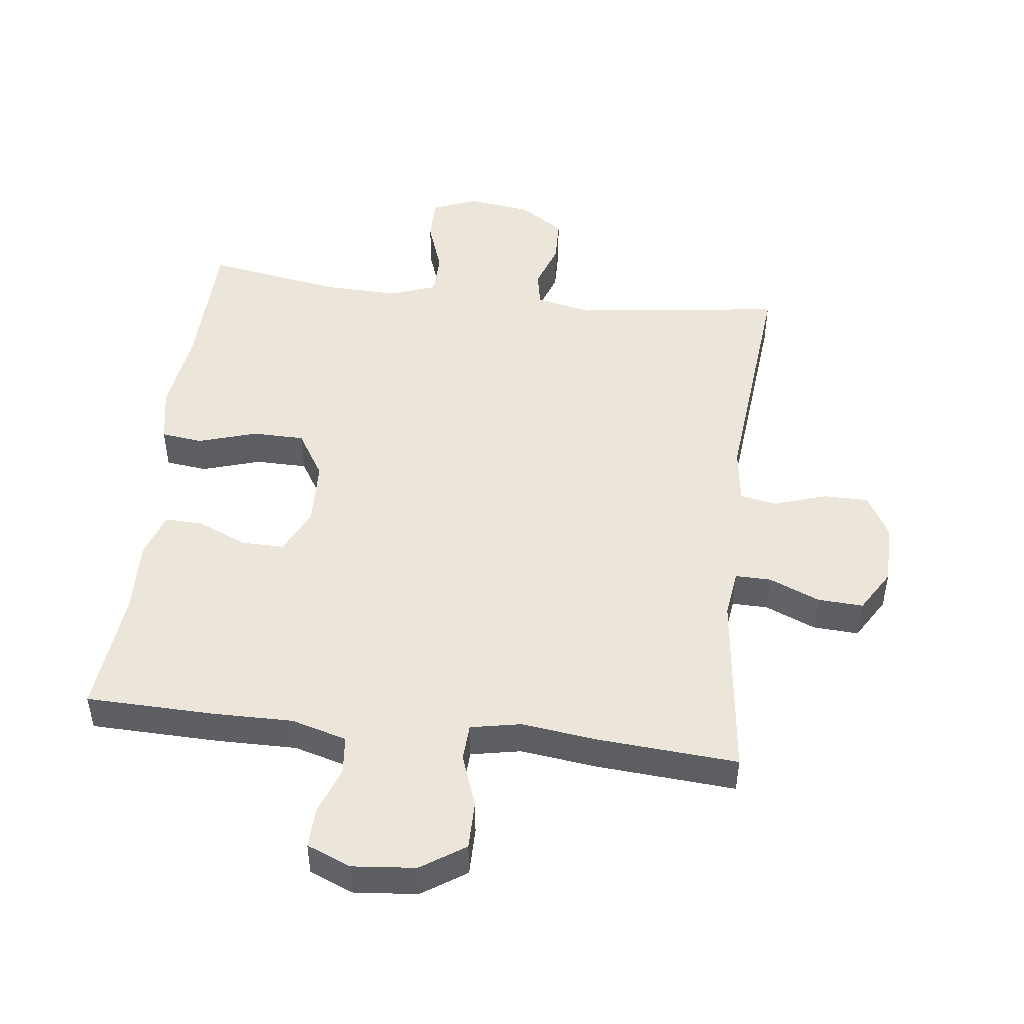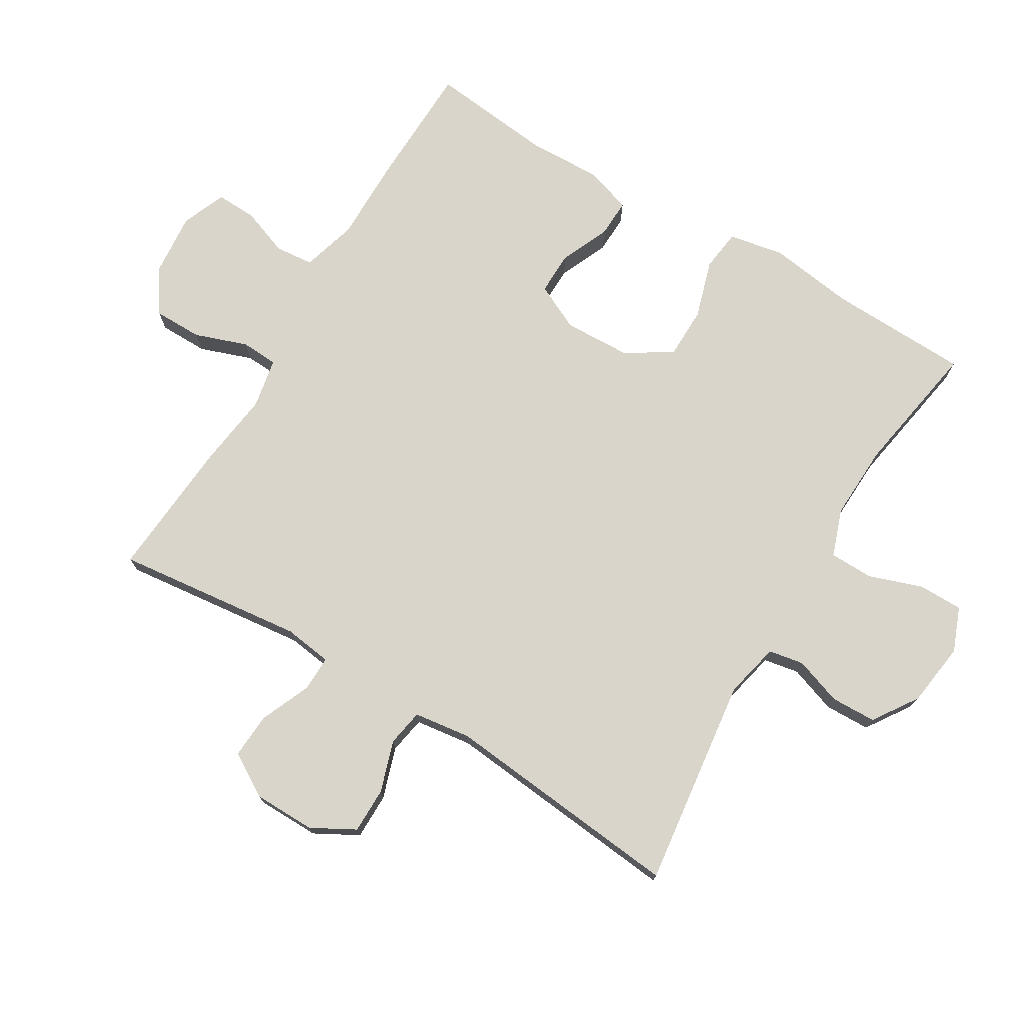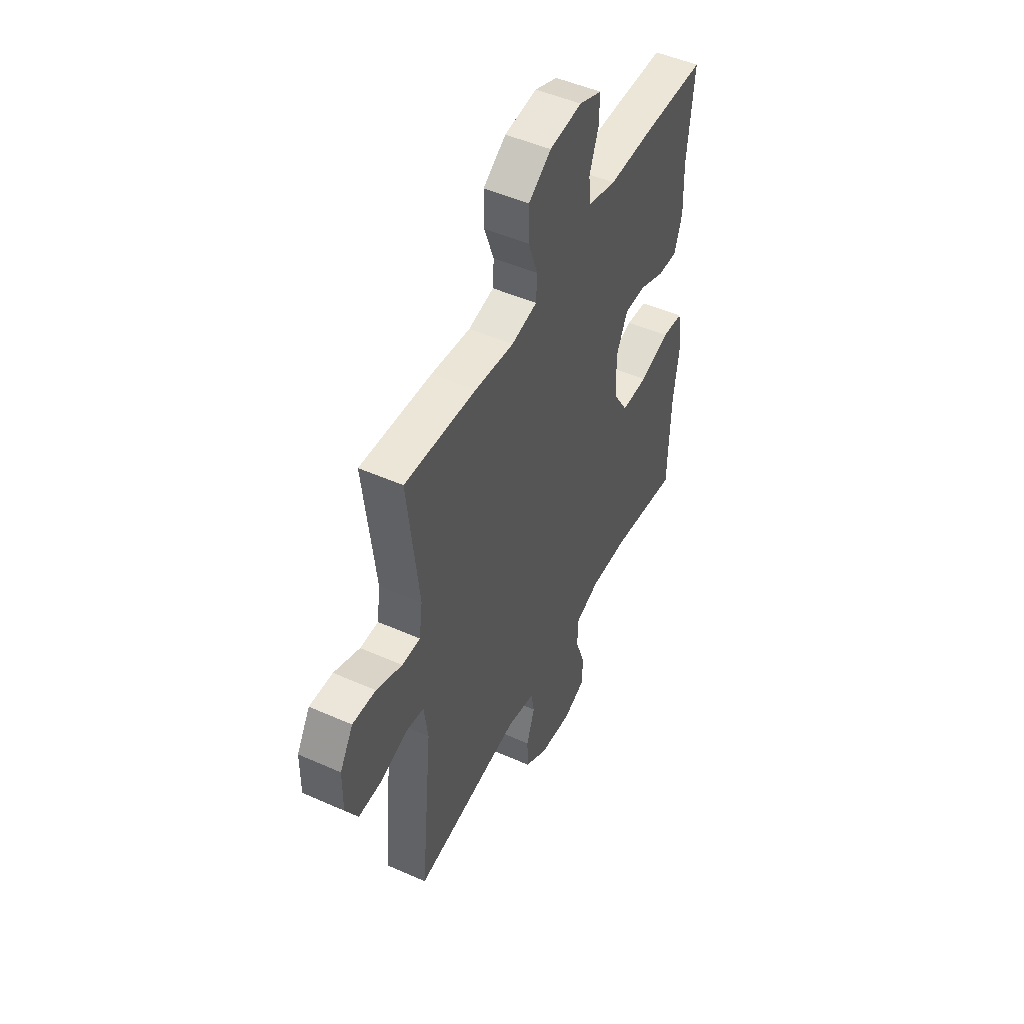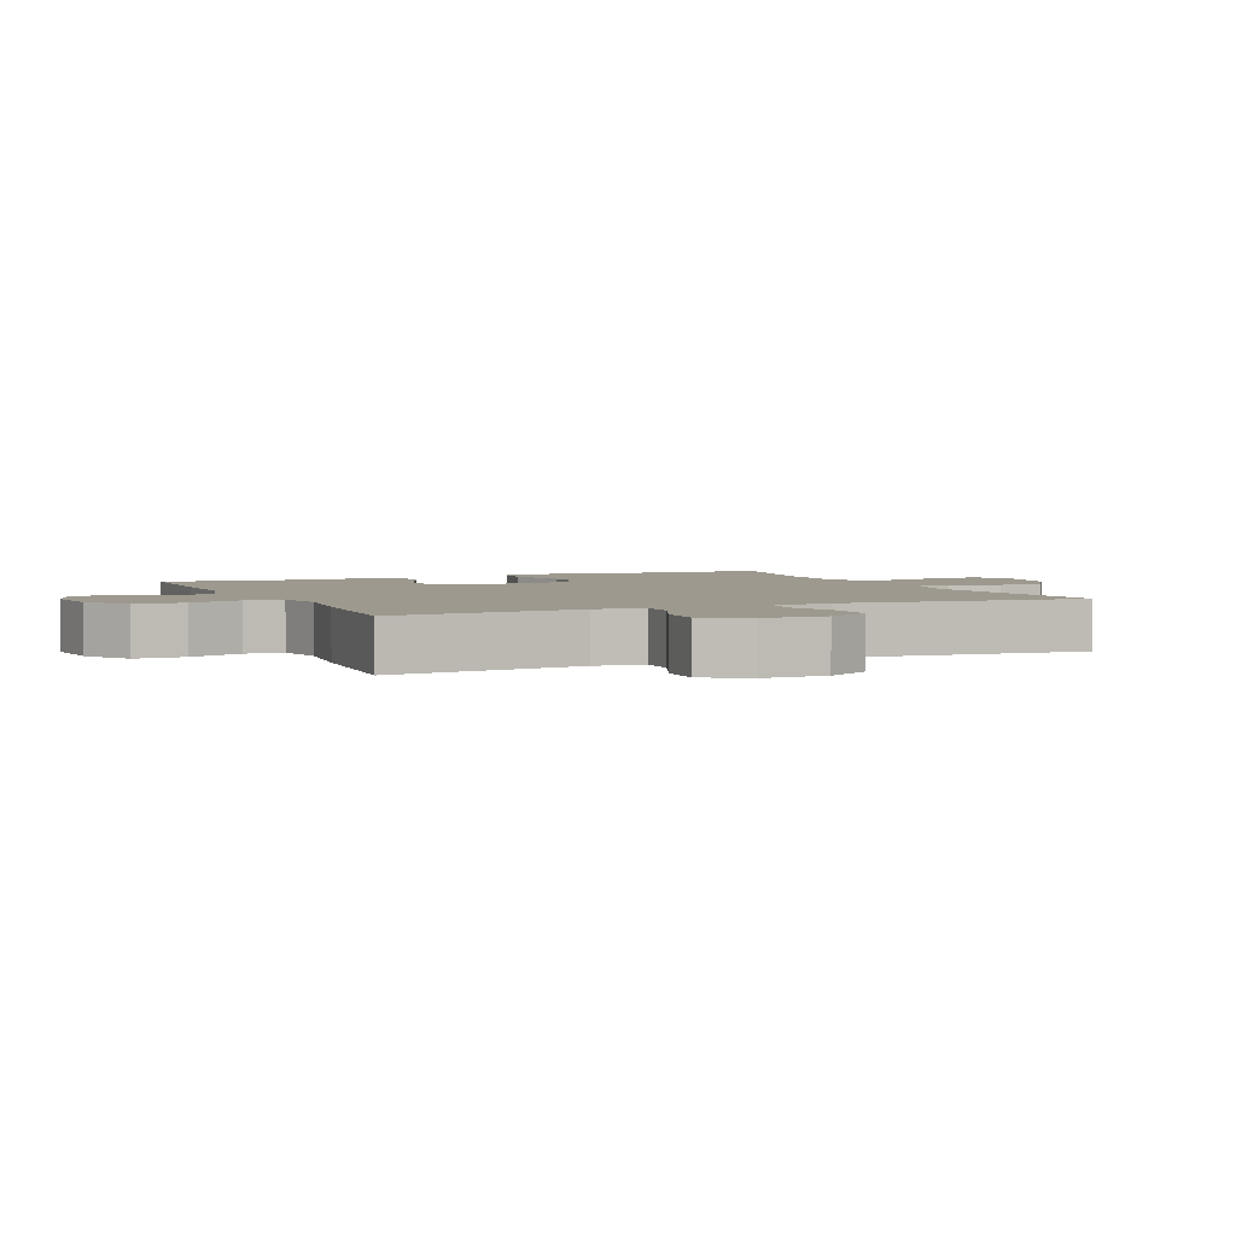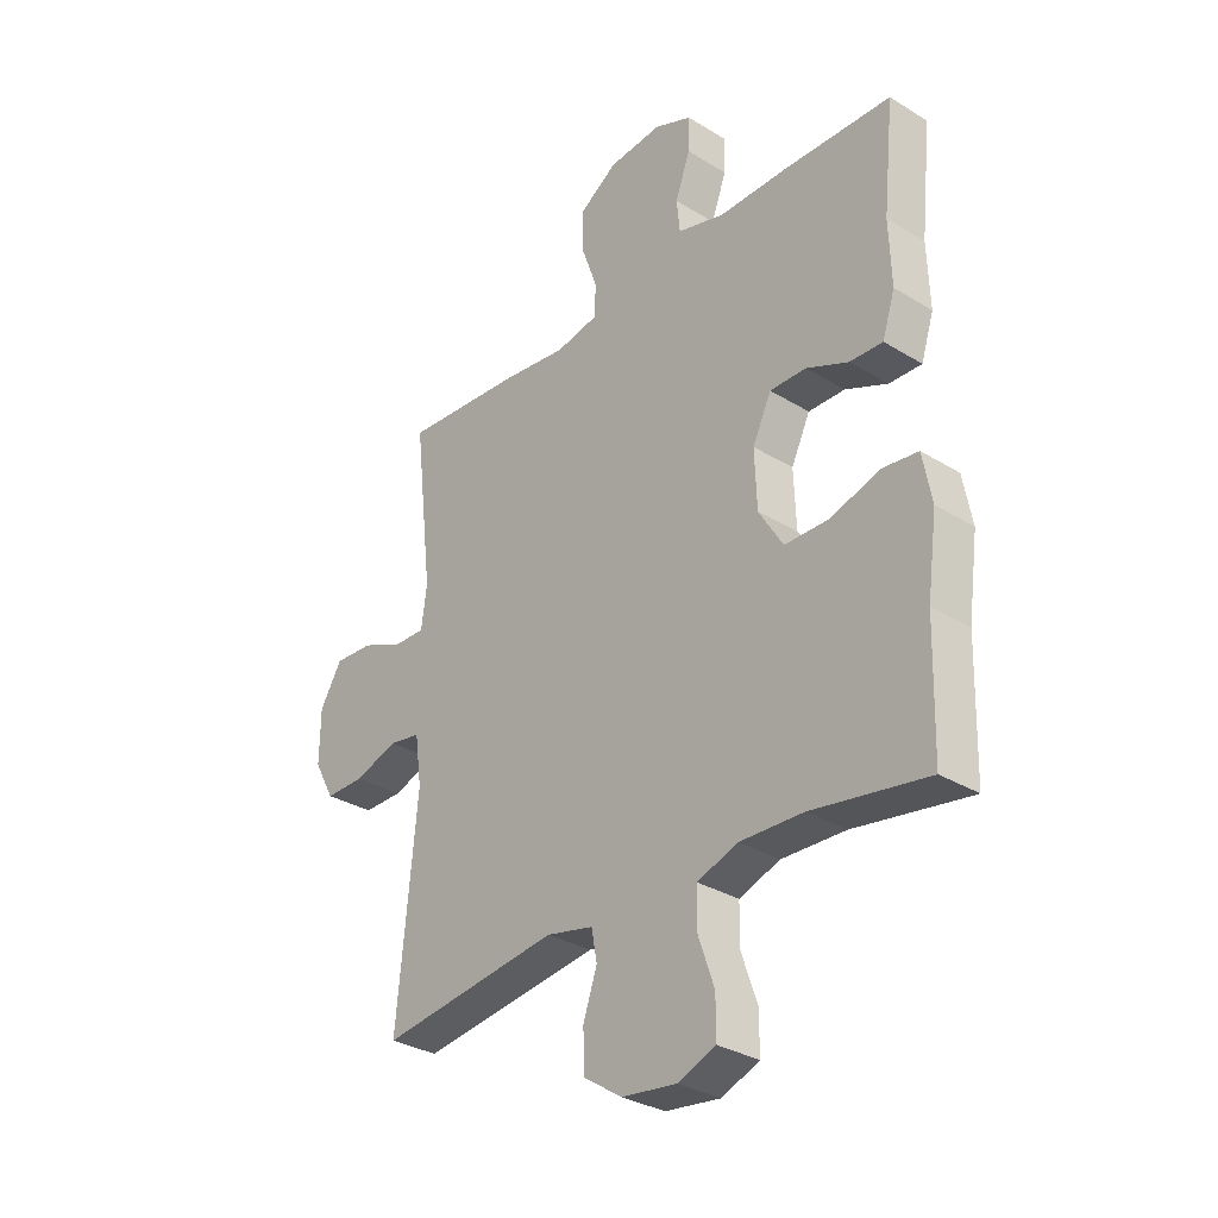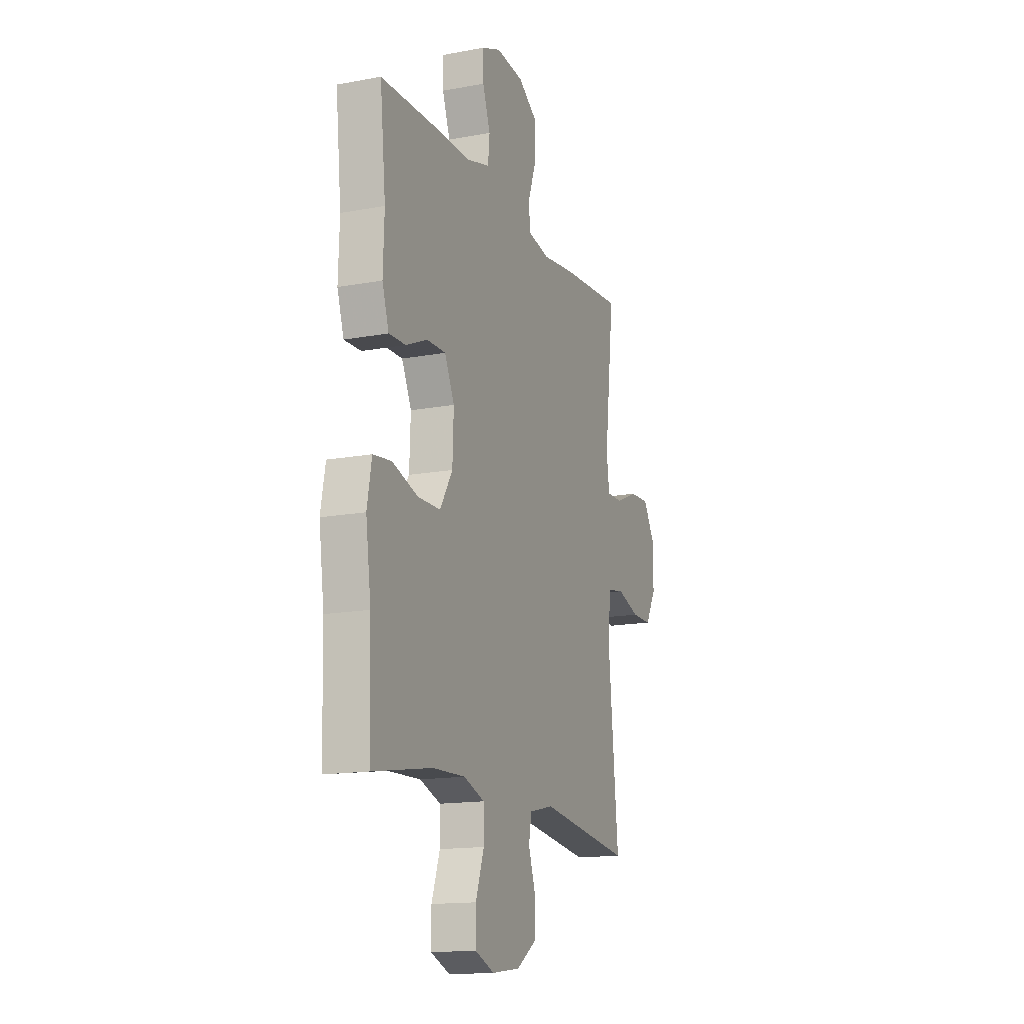
<metadata>
{"format":"obj","ext":"obj","renderer":"f3d","projection":"perspective","resolution":1024,"background":"white","views":[{"elev":48.1,"azim":6.8,"up":"+Y"},{"elev":74.5,"azim":121.1,"up":"+Y"},{"elev":49.2,"azim":116.2,"up":"+Z"},{"elev":3.3,"azim":66.1,"up":"+Y"},{"elev":-31.7,"azim":-131.0,"up":"+Z"},{"elev":-15.2,"azim":-68.4,"up":"+Z"}]}
</metadata>
<code>
v -0.5 0.07 0.5
v -0.306 0.07 0.505
v -0.179 0.07 0.504
v -0.094 0.07 0.528
v -0.088 0.07 0.587
v -0.115 0.07 0.661
v -0.117 0.07 0.723
v -0.049 0.07 0.751
v 0.048 0.07 0.742
v 0.116 0.07 0.697
v 0.116 0.07 0.622
v 0.087 0.07 0.541
v 0.09 0.07 0.484
v 0.167 0.07 0.469
v 0.285 0.07 0.484
v 0.5 0.07 0.5
v 0.466 0.07 0.209
v 0.476 0.07 0.135
v 0.531 0.07 0.136
v 0.609 0.07 0.169
v 0.679 0.07 0.173
v 0.719 0.07 0.107
v 0.72 0.07 0.011
v 0.683 0.07 -0.056
v 0.612 0.07 -0.056
v 0.533 0.07 -0.03
v 0.476 0.07 -0.04
v 0.464 0.07 -0.128
v 0.5 0.07 -0.5
v 0.176 0.07 -0.458
v 0.091 0.07 -0.477
v 0.081 0.07 -0.531
v 0.106 0.07 -0.604
v 0.104 0.07 -0.674
v 0.035 0.07 -0.72
v -0.064 0.07 -0.733
v -0.132 0.07 -0.706
v -0.132 0.07 -0.637
v -0.103 0.07 -0.554
v -0.104 0.07 -0.487
v -0.177 0.07 -0.461
v -0.292 0.07 -0.465
v -0.5 0.07 -0.5
v -0.506 0.07 -0.283
v -0.524 0.07 -0.152
v -0.508 0.07 -0.066
v -0.444 0.07 -0.058
v -0.354 0.07 -0.086
v -0.274 0.07 -0.085
v -0.23 0.07 -0.013
v -0.226 0.07 0.089
v -0.26 0.07 0.16
v -0.326 0.07 0.159
v -0.402 0.07 0.126
v -0.461 0.07 0.124
v -0.484 0.07 0.195
v -0.48 0.07 0.309
v -0.5 0 0.5
v -0.306 0 0.505
v -0.179 0 0.504
v -0.094 0 0.528
v -0.088 0 0.587
v -0.115 0 0.661
v -0.117 0 0.723
v -0.049 0 0.751
v 0.048 0 0.742
v 0.116 0 0.697
v 0.116 0 0.622
v 0.087 0 0.541
v 0.09 0 0.484
v 0.167 0 0.469
v 0.285 0 0.484
v 0.5 0 0.5
v 0.466 0 0.209
v 0.476 0 0.135
v 0.531 0 0.136
v 0.609 0 0.169
v 0.679 0 0.173
v 0.719 0 0.107
v 0.72 0 0.011
v 0.683 0 -0.056
v 0.612 0 -0.056
v 0.533 0 -0.03
v 0.476 0 -0.04
v 0.464 0 -0.128
v 0.5 0 -0.5
v 0.176 0 -0.458
v 0.091 0 -0.477
v 0.081 0 -0.531
v 0.106 0 -0.604
v 0.104 0 -0.674
v 0.035 0 -0.72
v -0.064 0 -0.733
v -0.132 0 -0.706
v -0.132 0 -0.637
v -0.103 0 -0.554
v -0.104 0 -0.487
v -0.177 0 -0.461
v -0.292 0 -0.465
v -0.5 0 -0.5
v -0.506 0 -0.283
v -0.524 0 -0.152
v -0.508 0 -0.066
v -0.444 0 -0.058
v -0.354 0 -0.086
v -0.274 0 -0.085
v -0.23 0 -0.013
v -0.226 0 0.089
v -0.26 0 0.16
v -0.326 0 0.159
v -0.402 0 0.126
v -0.461 0 0.124
v -0.484 0 0.195
v -0.48 0 0.309
f 55 56 57
f 54 55 57
f 53 54 57
f 1 2 3
f 57 1 3
f 53 57 3
f 52 53 3
f 51 52 3 4
f 50 51 4
f 46 47 48
f 45 46 48
f 44 45 48
f 44 48 49
f 43 44 49
f 42 43 49
f 41 42 49 50
f 37 38 39
f 36 37 39
f 35 36 39
f 34 35 39
f 33 34 39
f 32 33 39
f 31 32 39 40
f 41 50 4
f 40 41 4
f 31 40 4
f 30 31 4
f 24 25 26
f 23 24 26
f 22 23 26
f 21 22 26
f 20 21 26
f 19 20 26
f 18 19 26 27
f 17 18 27 28
f 14 15 16 17
f 13 14 17 28
f 10 11 12
f 9 10 12
f 8 9 12
f 7 8 12
f 6 7 12
f 5 6 12
f 5 12 13
f 28 29 30
f 13 28 30
f 5 13 30
f 4 5 30
f 114 113 112
f 114 112 111
f 114 111 110
f 60 59 58
f 60 58 114
f 60 114 110
f 60 110 109
f 61 60 109 108
f 61 108 107
f 105 104 103
f 105 103 102
f 105 102 101
f 106 105 101
f 106 101 100
f 106 100 99
f 107 106 99 98
f 96 95 94
f 96 94 93
f 96 93 92
f 96 92 91
f 96 91 90
f 96 90 89
f 97 96 89 88
f 61 107 98
f 61 98 97
f 61 97 88
f 61 88 87
f 83 82 81
f 83 81 80
f 83 80 79
f 83 79 78
f 83 78 77
f 83 77 76
f 84 83 76 75
f 85 84 75 74
f 74 73 72 71
f 85 74 71 70
f 69 68 67
f 69 67 66
f 69 66 65
f 69 65 64
f 69 64 63
f 69 63 62
f 70 69 62
f 87 86 85
f 87 85 70
f 87 70 62
f 87 62 61
f 1 58 59 2
f 2 59 60 3
f 3 60 61 4
f 4 61 62 5
f 5 62 63 6
f 6 63 64 7
f 7 64 65 8
f 8 65 66 9
f 9 66 67 10
f 10 67 68 11
f 11 68 69 12
f 12 69 70 13
f 13 70 71 14
f 14 71 72 15
f 15 72 73 16
f 16 73 74 17
f 17 74 75 18
f 18 75 76 19
f 19 76 77 20
f 20 77 78 21
f 21 78 79 22
f 22 79 80 23
f 23 80 81 24
f 24 81 82 25
f 25 82 83 26
f 26 83 84 27
f 27 84 85 28
f 28 85 86 29
f 29 86 87 30
f 30 87 88 31
f 31 88 89 32
f 32 89 90 33
f 33 90 91 34
f 34 91 92 35
f 35 92 93 36
f 36 93 94 37
f 37 94 95 38
f 38 95 96 39
f 39 96 97 40
f 40 97 98 41
f 41 98 99 42
f 42 99 100 43
f 43 100 101 44
f 44 101 102 45
f 45 102 103 46
f 46 103 104 47
f 47 104 105 48
f 48 105 106 49
f 49 106 107 50
f 50 107 108 51
f 51 108 109 52
f 52 109 110 53
f 53 110 111 54
f 54 111 112 55
f 55 112 113 56
f 56 113 114 57
f 57 114 58 1

</code>
